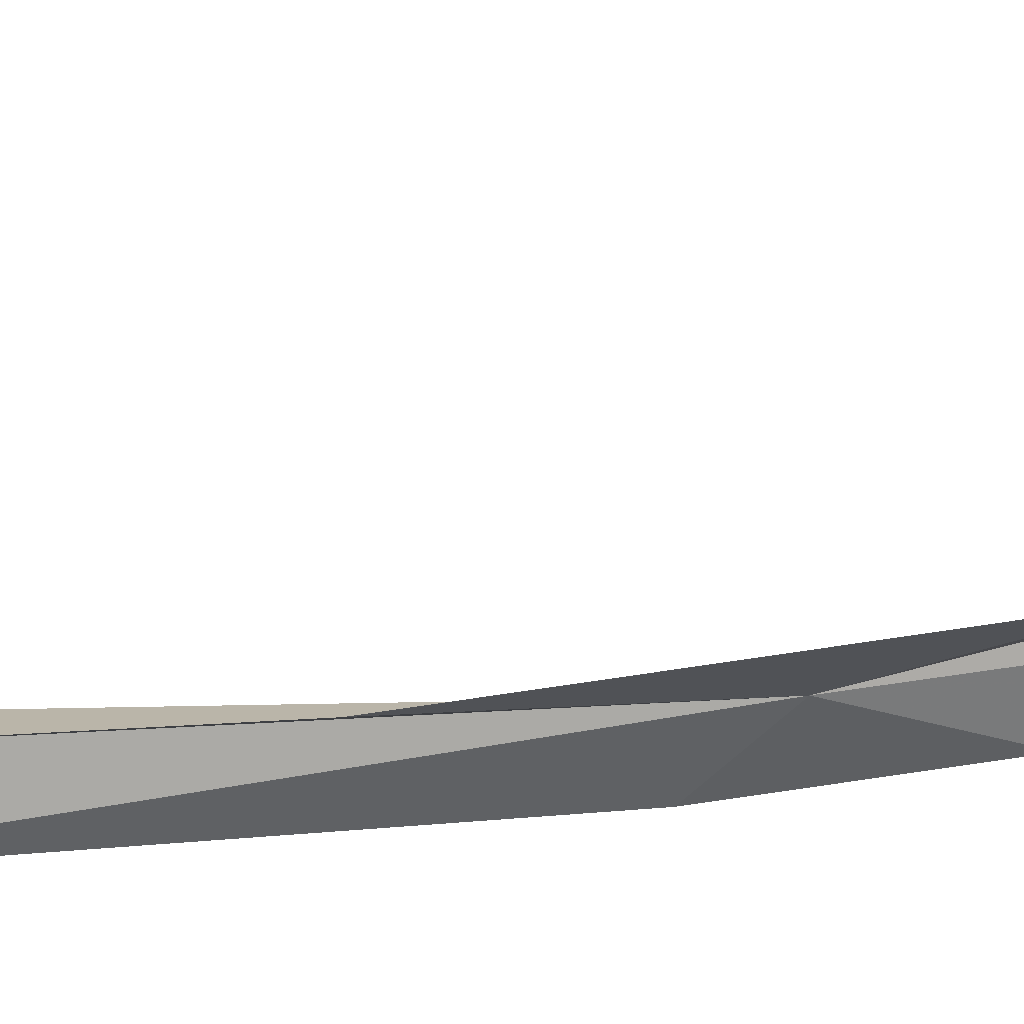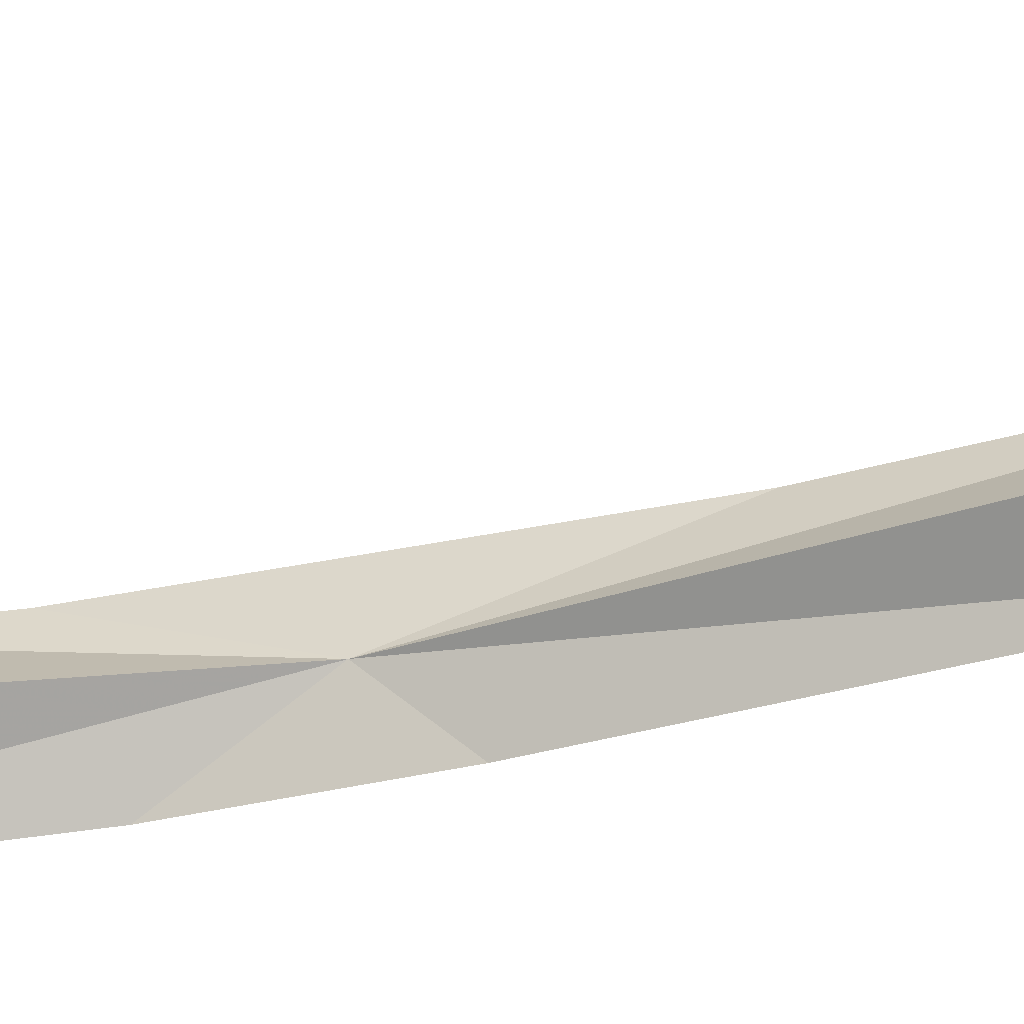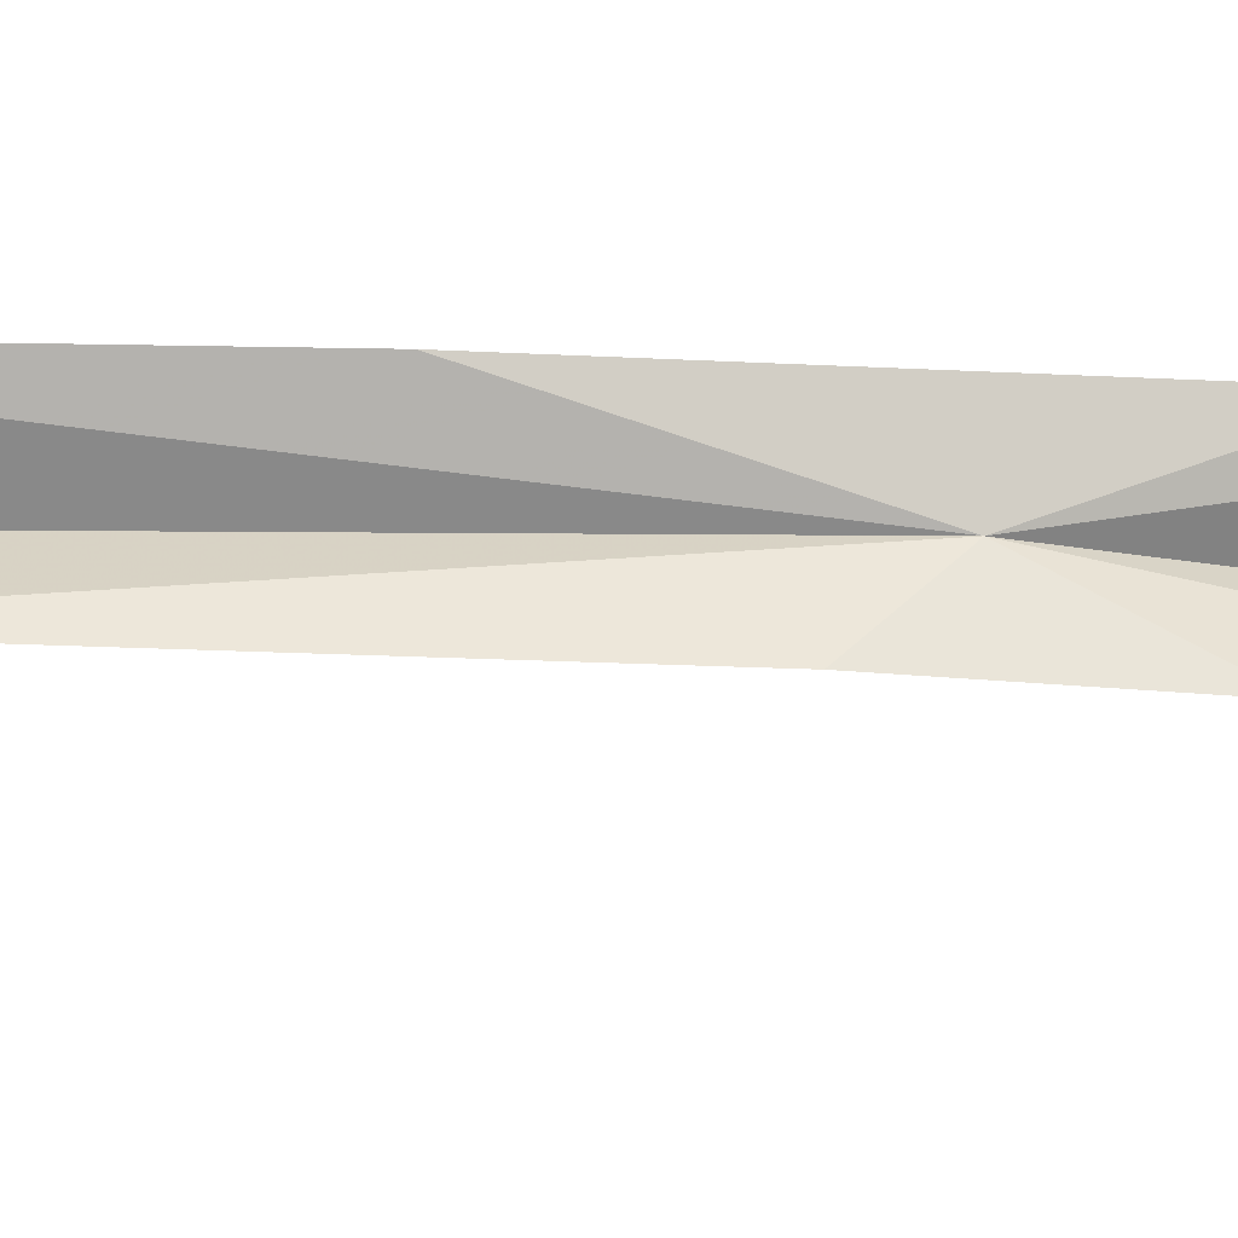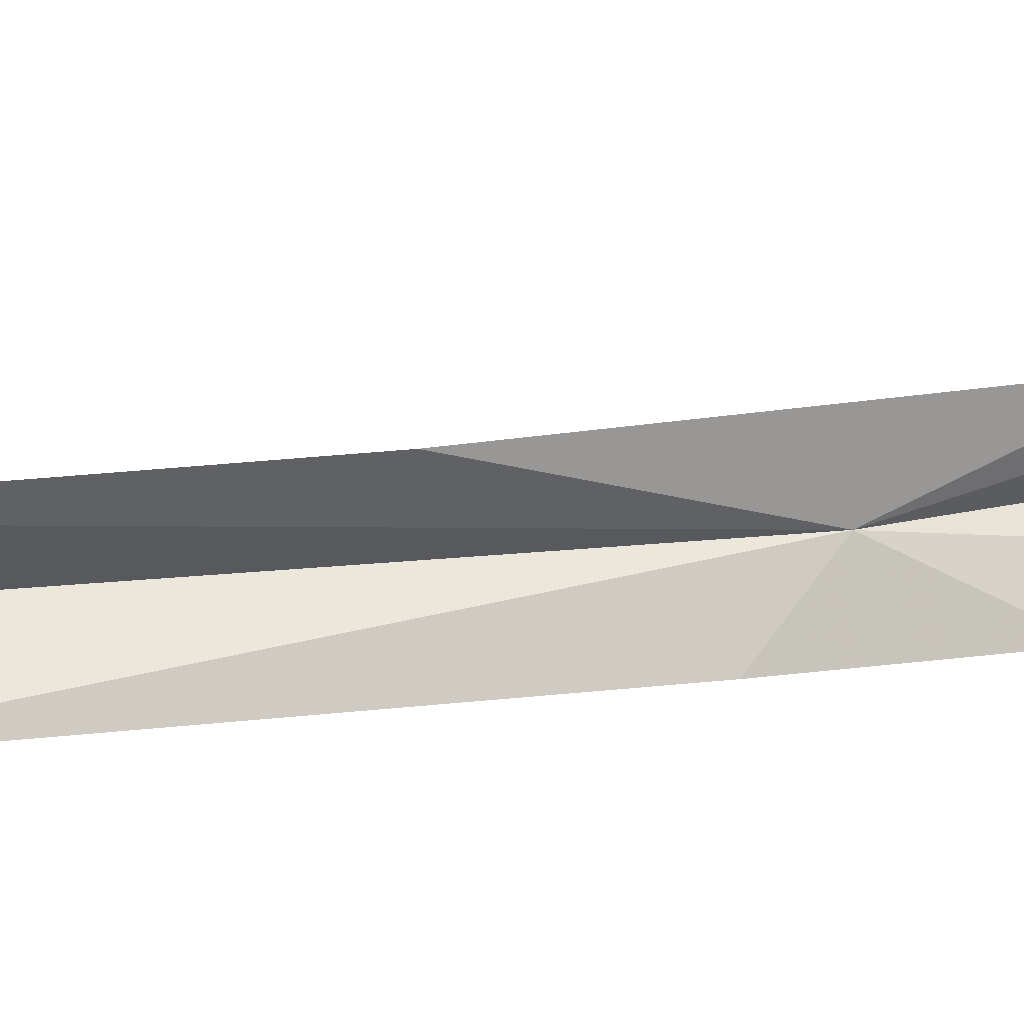
<metadata>
{"format":"obj","ext":"obj","renderer":"f3d","projection":"perspective","resolution":1024,"background":"white","views":[{"elev":63.6,"azim":89.2,"up":"+Z"},{"elev":-32.1,"azim":-64.7,"up":"+Z"},{"elev":-13.1,"azim":89.0,"up":"+Z"},{"elev":15.4,"azim":75.7,"up":"+Z"}]}
</metadata>
<code>
v 22.45 30.22 1.767
v 22.48 32.76 0.4141
v 23.08 28.9 0.5166
v 23.82 18.36 0.6453
v 22.56 9.203 1.775
v 16.76 45.43 1.319
v 20.14 41.02 0.02215
v 21.16 37.46 3.12
v 22.06 33.81 3.11
v 23.23 25.64 3.094
v 23.63 16.6 3.089
f 1 3 2
f 1 4 3
f 1 5 4
f 1 7 6
f 1 2 7
f 1 6 8
f 1 8 9
f 1 9 10
f 1 11 5
f 1 10 11

</code>
